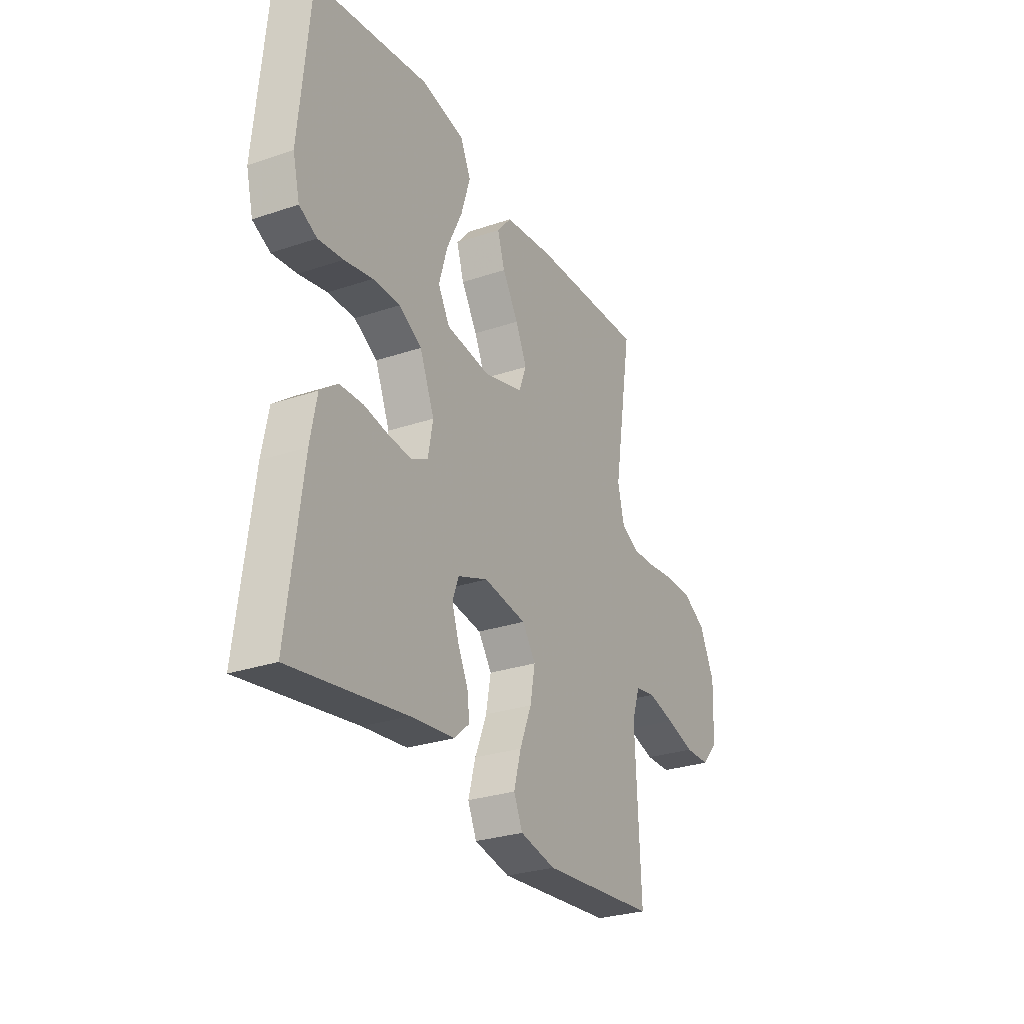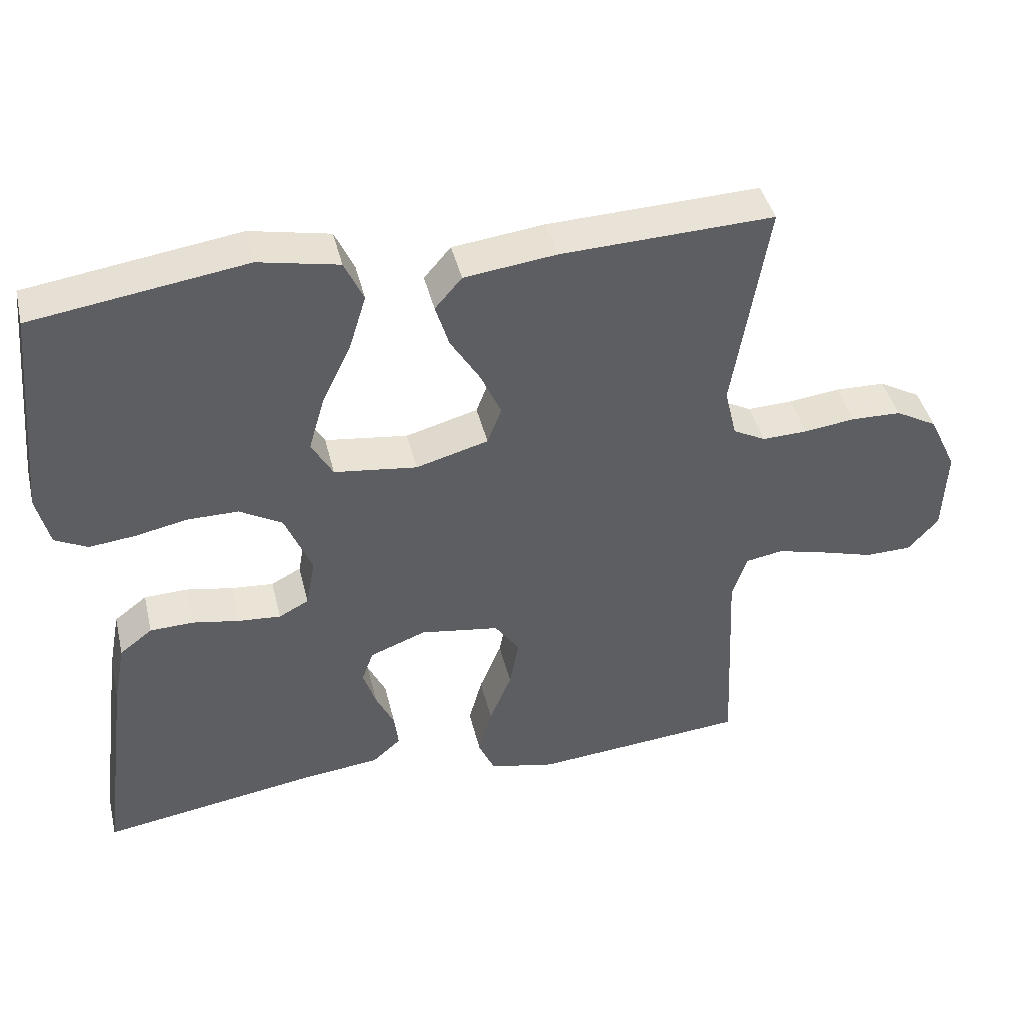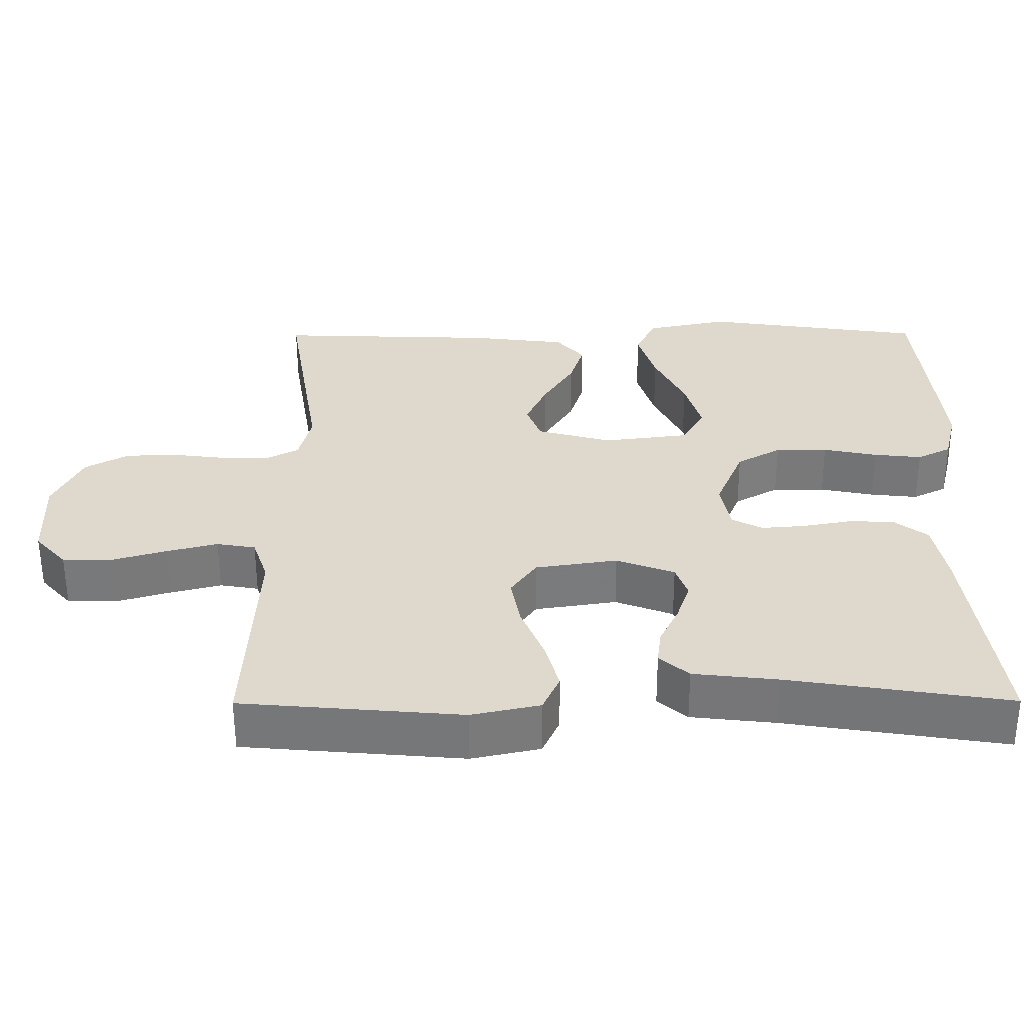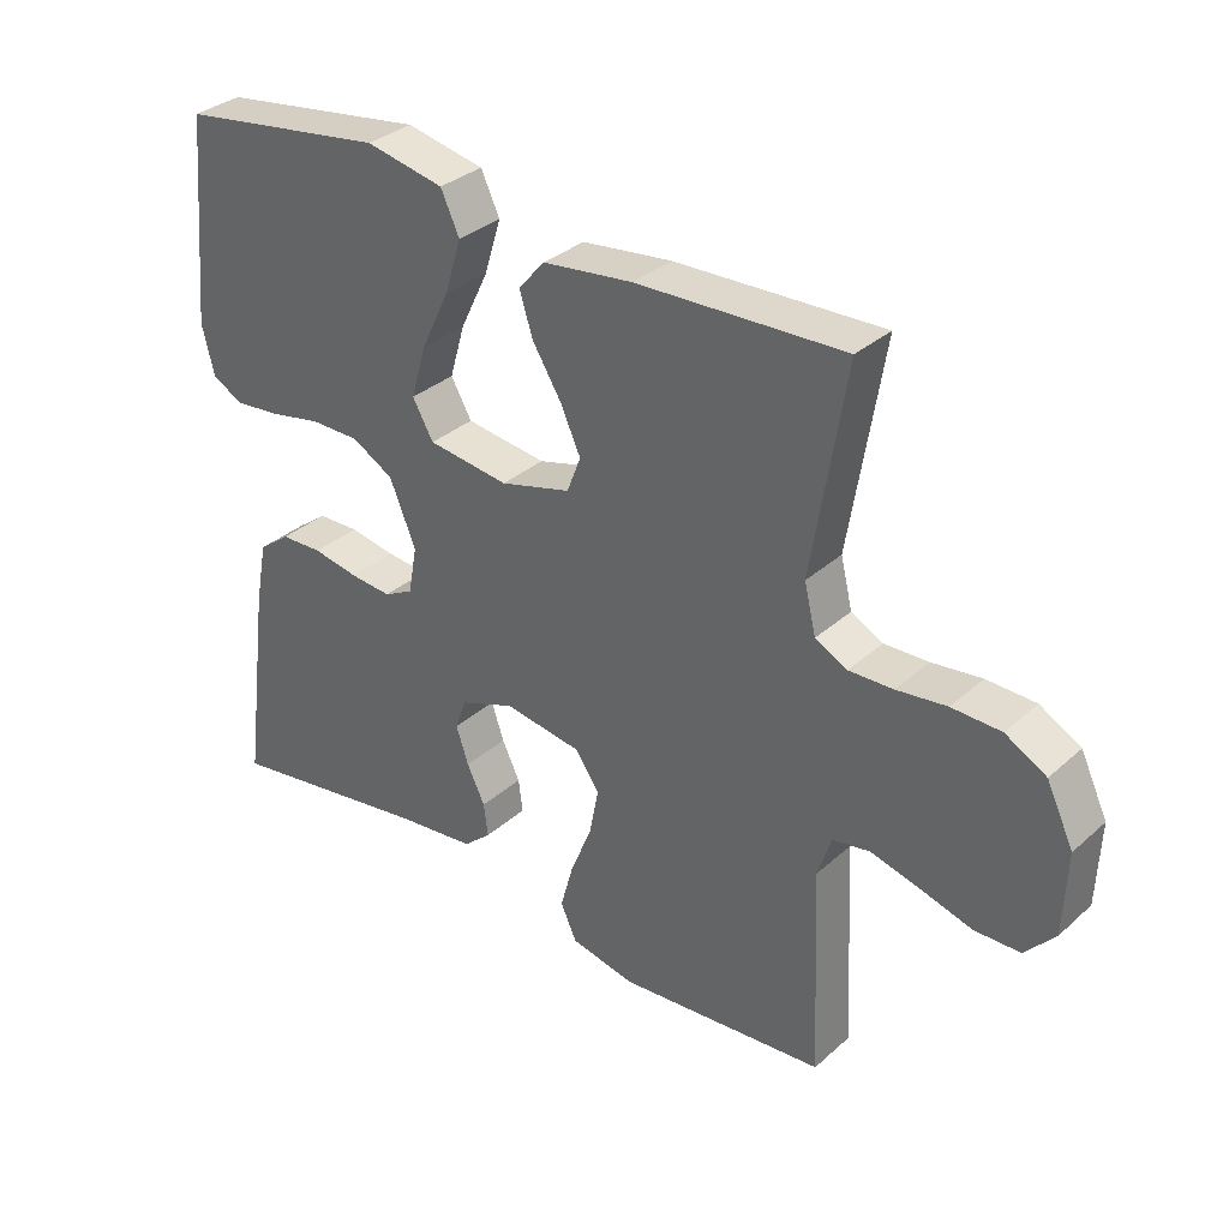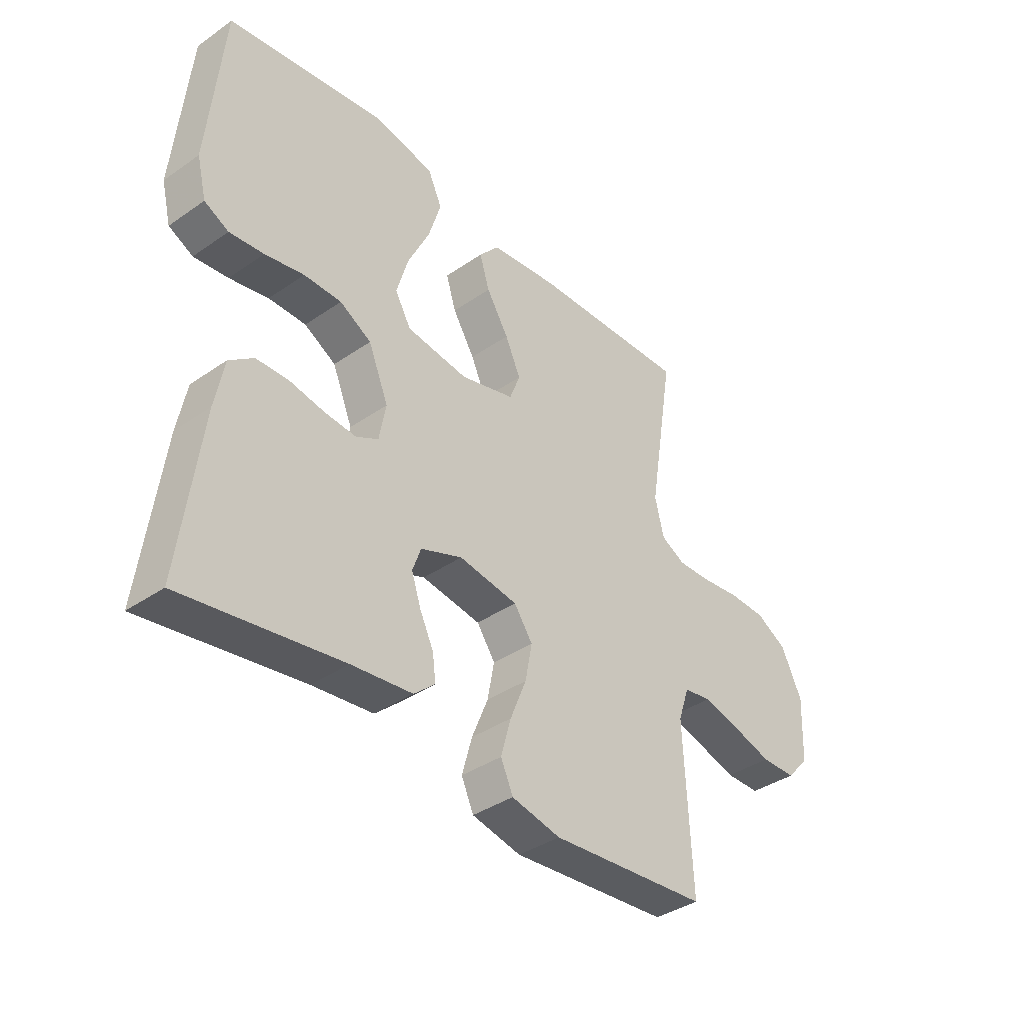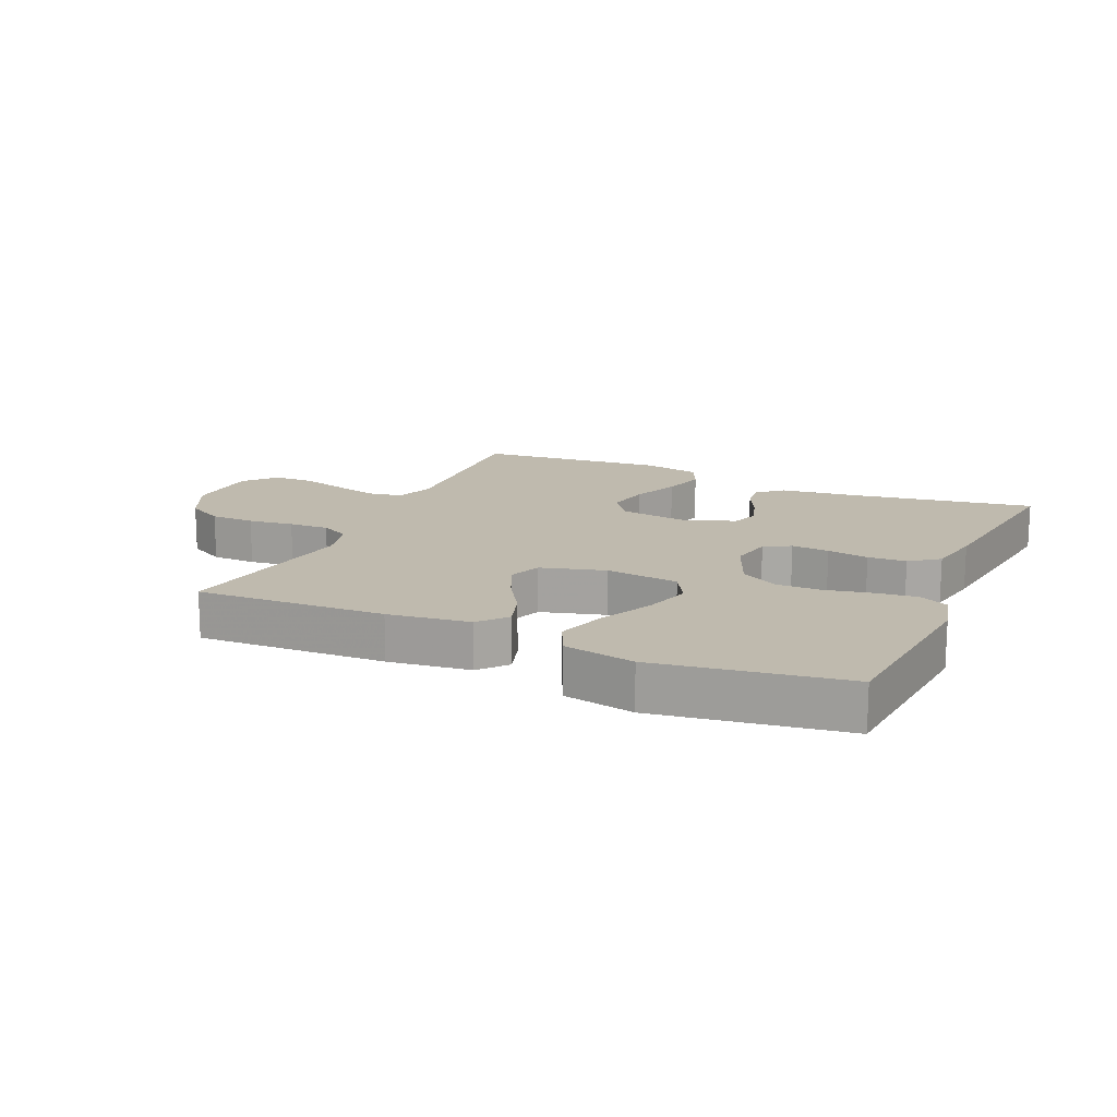
<metadata>
{"format":"obj","ext":"obj","renderer":"f3d","projection":"perspective","resolution":1024,"background":"white","views":[{"elev":-28.2,"azim":117.2,"up":"+Z"},{"elev":42.5,"azim":166.6,"up":"+Z"},{"elev":-57.8,"azim":0.2,"up":"+Z"},{"elev":33.2,"azim":-140.3,"up":"+Z"},{"elev":-38.1,"azim":131.3,"up":"+Z"},{"elev":15.5,"azim":23.8,"up":"+Y"}]}
</metadata>
<code>
v -0.5 0.07 -0.5
v -0.486 0.07 -0.2
v -0.507 0.07 -0.138
v -0.56 0.07 -0.129
v -0.63 0.07 -0.147
v -0.705 0.07 -0.169
v -0.771 0.07 -0.168
v -0.814 0.07 -0.12
v -0.819 0.07 0
v -0.78 0.07 0.082
v -0.721 0.07 0.115
v -0.65 0.07 0.117
v -0.578 0.07 0.108
v -0.514 0.07 0.106
v -0.468 0.07 0.13
v -0.451 0.07 0.2
v -0.5 0.07 0.5
v -0.2 0.07 0.489
v -0.07 0.07 0.473
v -0.032 0.07 0.429
v -0.051 0.07 0.368
v -0.093 0.07 0.3
v -0.122 0.07 0.236
v -0.102 0.07 0.184
v 0 0.07 0.156
v 0.117 0.07 0.171
v 0.147 0.07 0.224
v 0.125 0.07 0.3
v 0.084 0.07 0.385
v 0.06 0.07 0.463
v 0.087 0.07 0.521
v 0.2 0.07 0.544
v 0.5 0.07 0.5
v 0.528 0.07 0.2
v 0.51 0.07 0.127
v 0.464 0.07 0.104
v 0.399 0.07 0.111
v 0.325 0.07 0.126
v 0.254 0.07 0.126
v 0.194 0.07 0.092
v 0.156 0.07 0
v 0.169 0.07 -0.069
v 0.211 0.07 -0.091
v 0.271 0.07 -0.086
v 0.337 0.07 -0.074
v 0.398 0.07 -0.076
v 0.444 0.07 -0.111
v 0.461 0.07 -0.2
v 0.5 0.07 -0.5
v 0.2 0.07 -0.453
v 0.085 0.07 -0.44
v 0.045 0.07 -0.405
v 0.051 0.07 -0.357
v 0.077 0.07 -0.303
v 0.095 0.07 -0.249
v 0.079 0.07 -0.204
v 0 0.07 -0.174
v -0.112 0.07 -0.191
v -0.147 0.07 -0.241
v -0.134 0.07 -0.31
v -0.103 0.07 -0.386
v -0.084 0.07 -0.455
v -0.107 0.07 -0.506
v -0.2 0.07 -0.526
v -0.5 0 -0.5
v -0.486 0 -0.2
v -0.507 0 -0.138
v -0.56 0 -0.129
v -0.63 0 -0.147
v -0.705 0 -0.169
v -0.771 0 -0.168
v -0.814 0 -0.12
v -0.819 0 0
v -0.78 0 0.082
v -0.721 0 0.115
v -0.65 0 0.117
v -0.578 0 0.108
v -0.514 0 0.106
v -0.468 0 0.13
v -0.451 0 0.2
v -0.5 0 0.5
v -0.2 0 0.489
v -0.07 0 0.473
v -0.032 0 0.429
v -0.051 0 0.368
v -0.093 0 0.3
v -0.122 0 0.236
v -0.102 0 0.184
v 0 0 0.156
v 0.117 0 0.171
v 0.147 0 0.224
v 0.125 0 0.3
v 0.084 0 0.385
v 0.06 0 0.463
v 0.087 0 0.521
v 0.2 0 0.544
v 0.5 0 0.5
v 0.528 0 0.2
v 0.51 0 0.127
v 0.464 0 0.104
v 0.399 0 0.111
v 0.325 0 0.126
v 0.254 0 0.126
v 0.194 0 0.092
v 0.156 0 0
v 0.169 0 -0.069
v 0.211 0 -0.091
v 0.271 0 -0.086
v 0.337 0 -0.074
v 0.398 0 -0.076
v 0.444 0 -0.111
v 0.461 0 -0.2
v 0.5 0 -0.5
v 0.2 0 -0.453
v 0.085 0 -0.44
v 0.045 0 -0.405
v 0.051 0 -0.357
v 0.077 0 -0.303
v 0.095 0 -0.249
v 0.079 0 -0.204
v 0 0 -0.174
v -0.112 0 -0.191
v -0.147 0 -0.241
v -0.134 0 -0.31
v -0.103 0 -0.386
v -0.084 0 -0.455
v -0.107 0 -0.506
v -0.2 0 -0.526
f 63 64 1 2
f 60 61 62 63
f 59 60 63 2
f 58 59 2 3
f 57 58 3 4
f 51 52 53 54
f 50 51 54 55
f 49 50 55 56
f 47 48 49 56
f 44 45 46 47
f 43 44 47 56
f 35 36 37 38
f 35 38 39
f 34 35 39
f 33 34 39
f 32 33 39 40
f 28 29 30 31
f 27 28 31 32
f 19 20 21 22
f 19 22 23
f 16 17 18 19
f 15 16 19 23
f 14 15 23 24
f 10 11 12 13
f 10 13 14
f 9 10 14
f 5 6 7 8
f 4 5 8 9
f 57 4 9 14
f 42 43 56 57
f 41 42 57 14
f 27 32 40 41
f 26 27 41
f 25 26 41
f 14 24 25 41
f 66 65 128 127
f 127 126 125 124
f 66 127 124 123
f 67 66 123 122
f 68 67 122 121
f 118 117 116 115
f 119 118 115 114
f 120 119 114 113
f 120 113 112 111
f 111 110 109 108
f 120 111 108 107
f 102 101 100 99
f 103 102 99
f 103 99 98
f 103 98 97
f 104 103 97 96
f 95 94 93 92
f 96 95 92 91
f 86 85 84 83
f 87 86 83
f 83 82 81 80
f 87 83 80 79
f 88 87 79 78
f 77 76 75 74
f 78 77 74
f 78 74 73
f 72 71 70 69
f 73 72 69 68
f 78 73 68 121
f 121 120 107 106
f 78 121 106 105
f 105 104 96 91
f 105 91 90
f 105 90 89
f 105 89 88 78
f 1 65 66 2
f 2 66 67 3
f 3 67 68 4
f 4 68 69 5
f 5 69 70 6
f 6 70 71 7
f 7 71 72 8
f 8 72 73 9
f 9 73 74 10
f 10 74 75 11
f 11 75 76 12
f 12 76 77 13
f 13 77 78 14
f 14 78 79 15
f 15 79 80 16
f 16 80 81 17
f 17 81 82 18
f 18 82 83 19
f 19 83 84 20
f 20 84 85 21
f 21 85 86 22
f 22 86 87 23
f 23 87 88 24
f 24 88 89 25
f 25 89 90 26
f 26 90 91 27
f 27 91 92 28
f 28 92 93 29
f 29 93 94 30
f 30 94 95 31
f 31 95 96 32
f 32 96 97 33
f 33 97 98 34
f 34 98 99 35
f 35 99 100 36
f 36 100 101 37
f 37 101 102 38
f 38 102 103 39
f 39 103 104 40
f 40 104 105 41
f 41 105 106 42
f 42 106 107 43
f 43 107 108 44
f 44 108 109 45
f 45 109 110 46
f 46 110 111 47
f 47 111 112 48
f 48 112 113 49
f 49 113 114 50
f 50 114 115 51
f 51 115 116 52
f 52 116 117 53
f 53 117 118 54
f 54 118 119 55
f 55 119 120 56
f 56 120 121 57
f 57 121 122 58
f 58 122 123 59
f 59 123 124 60
f 60 124 125 61
f 61 125 126 62
f 62 126 127 63
f 63 127 128 64
f 64 128 65 1

</code>
